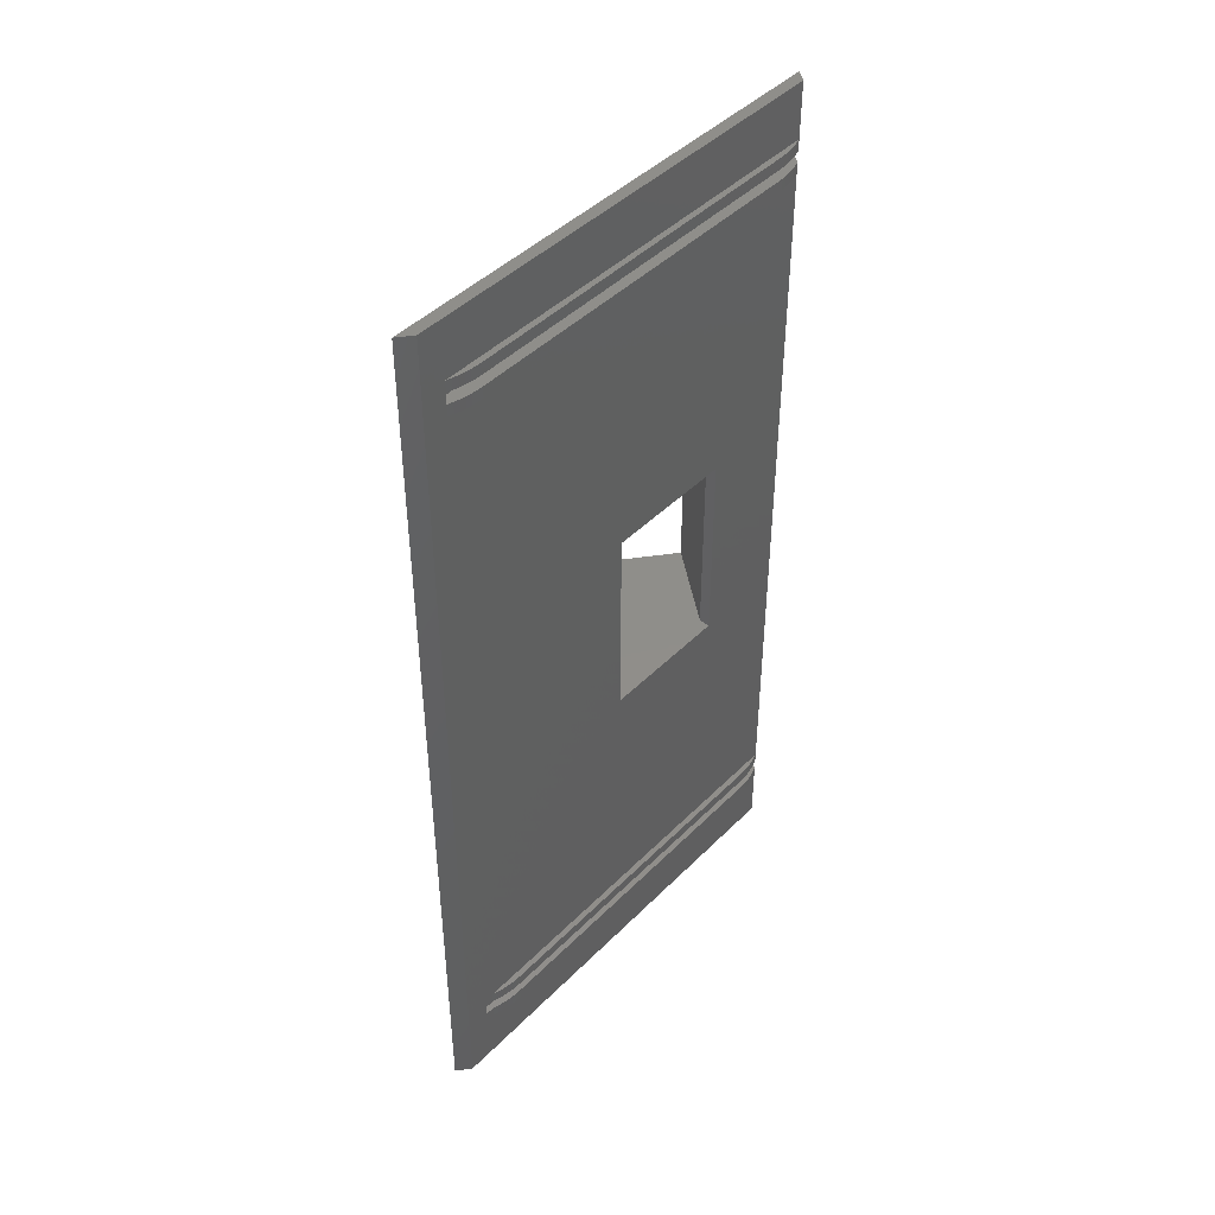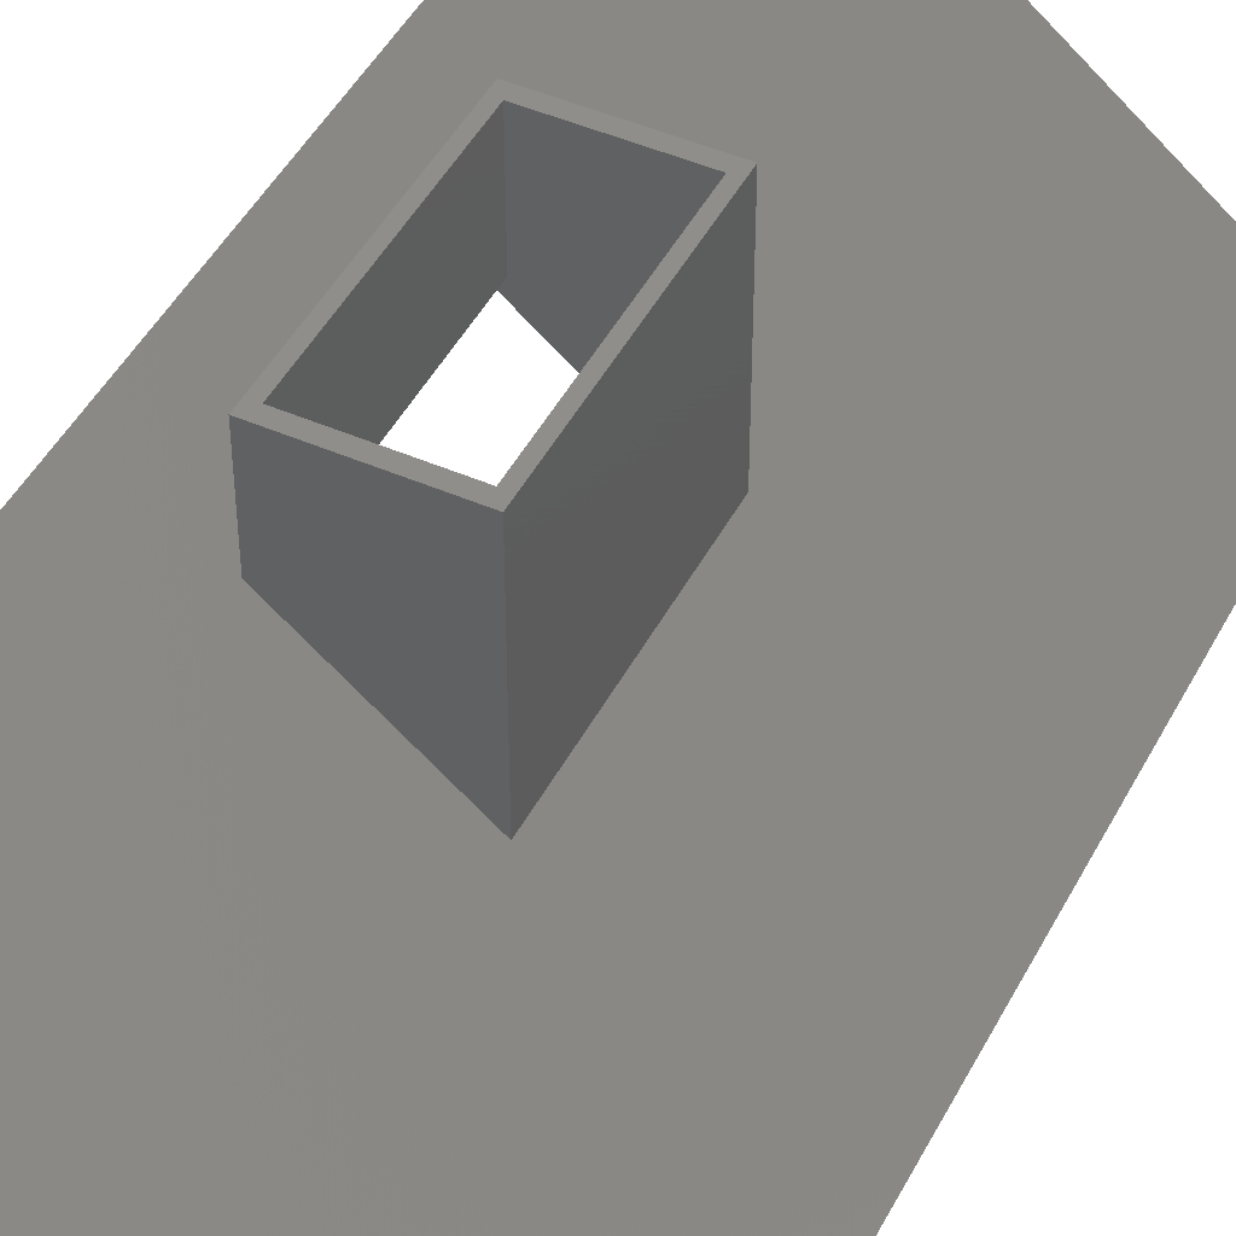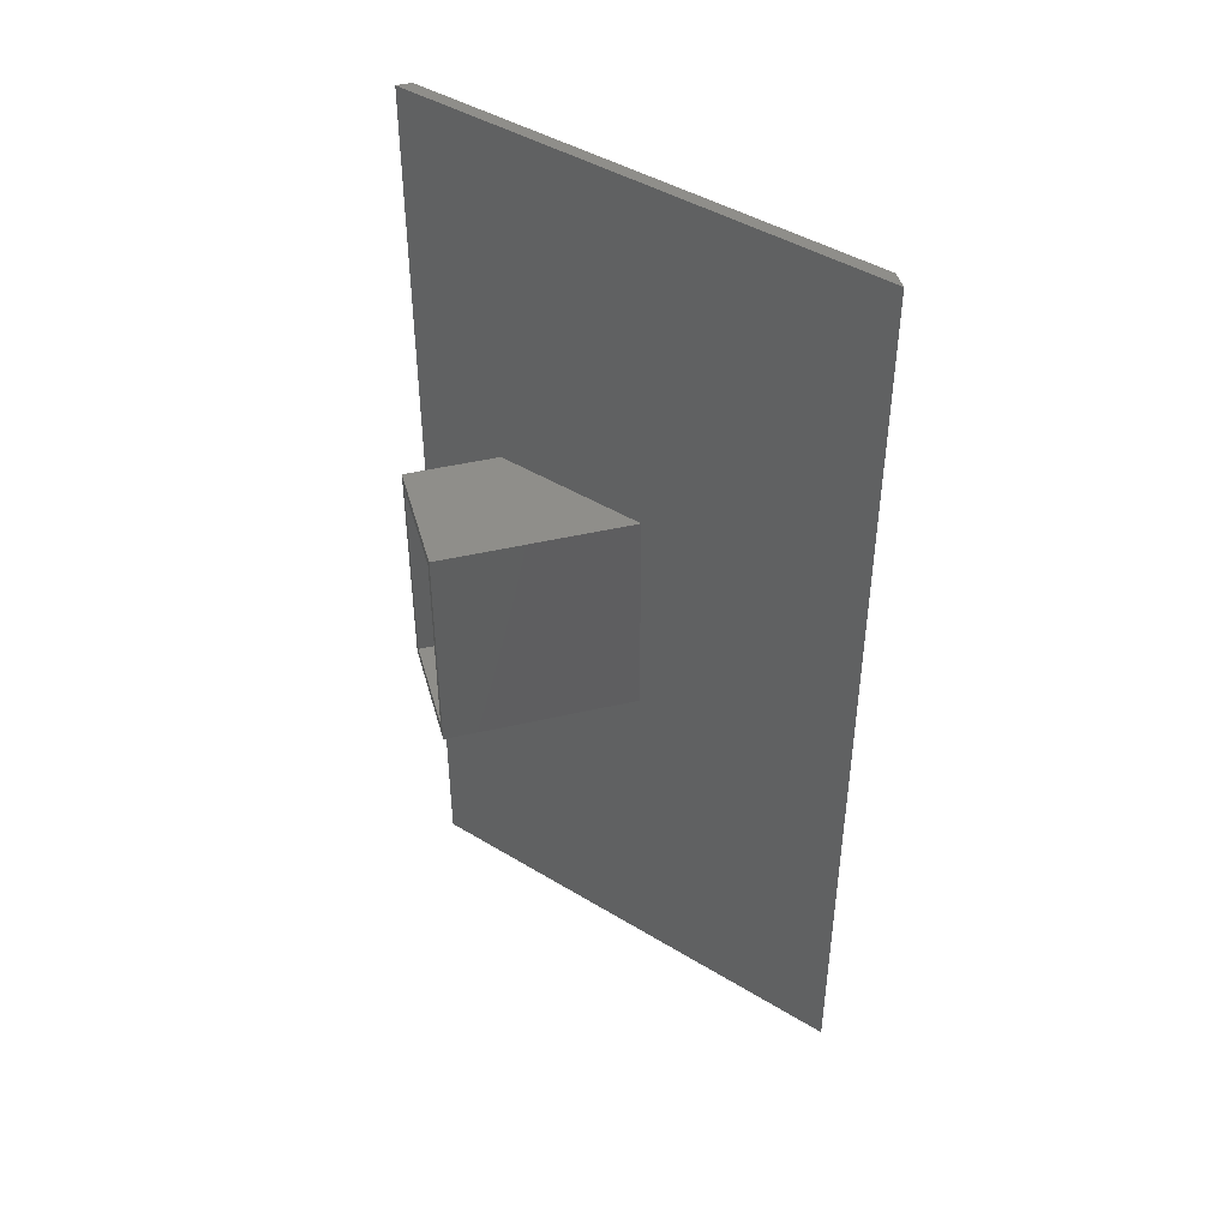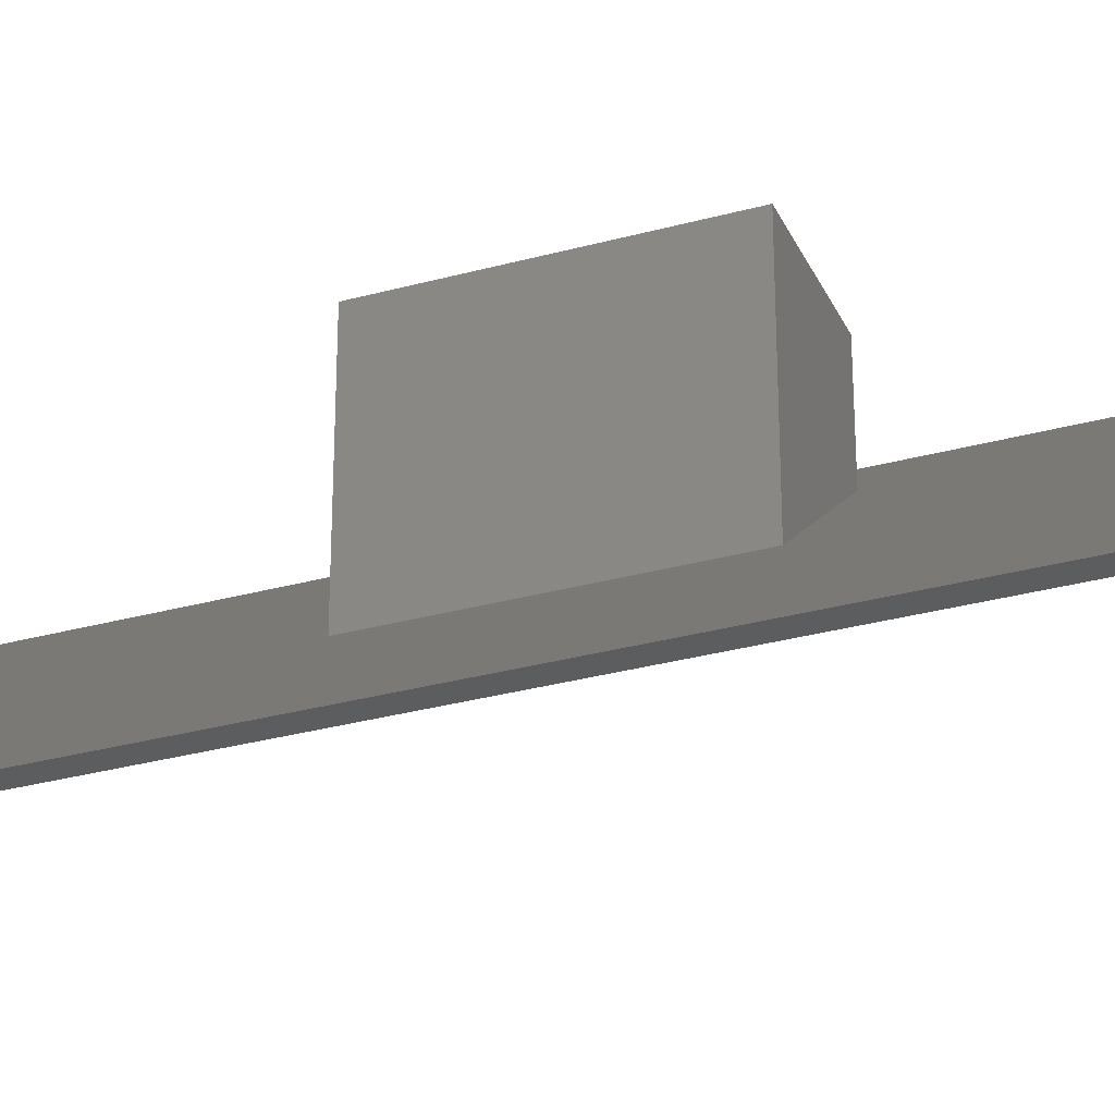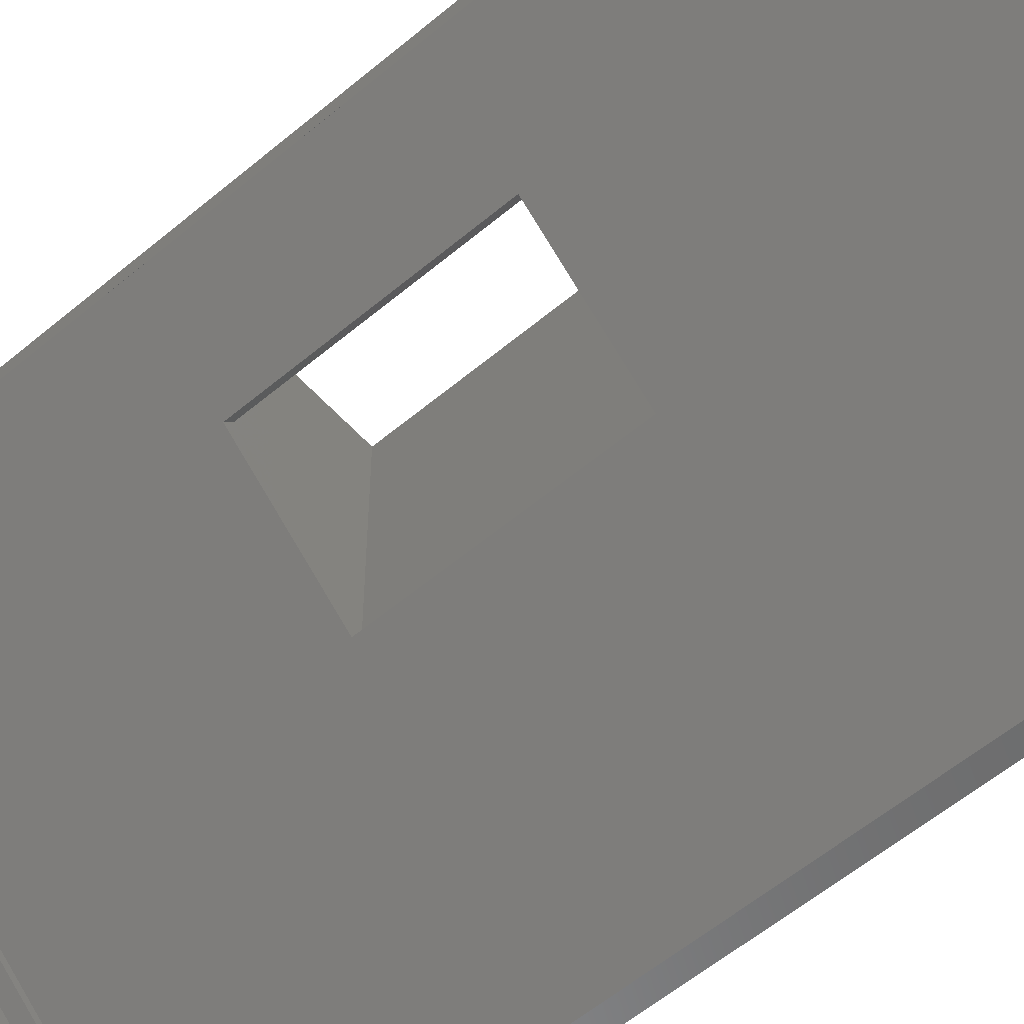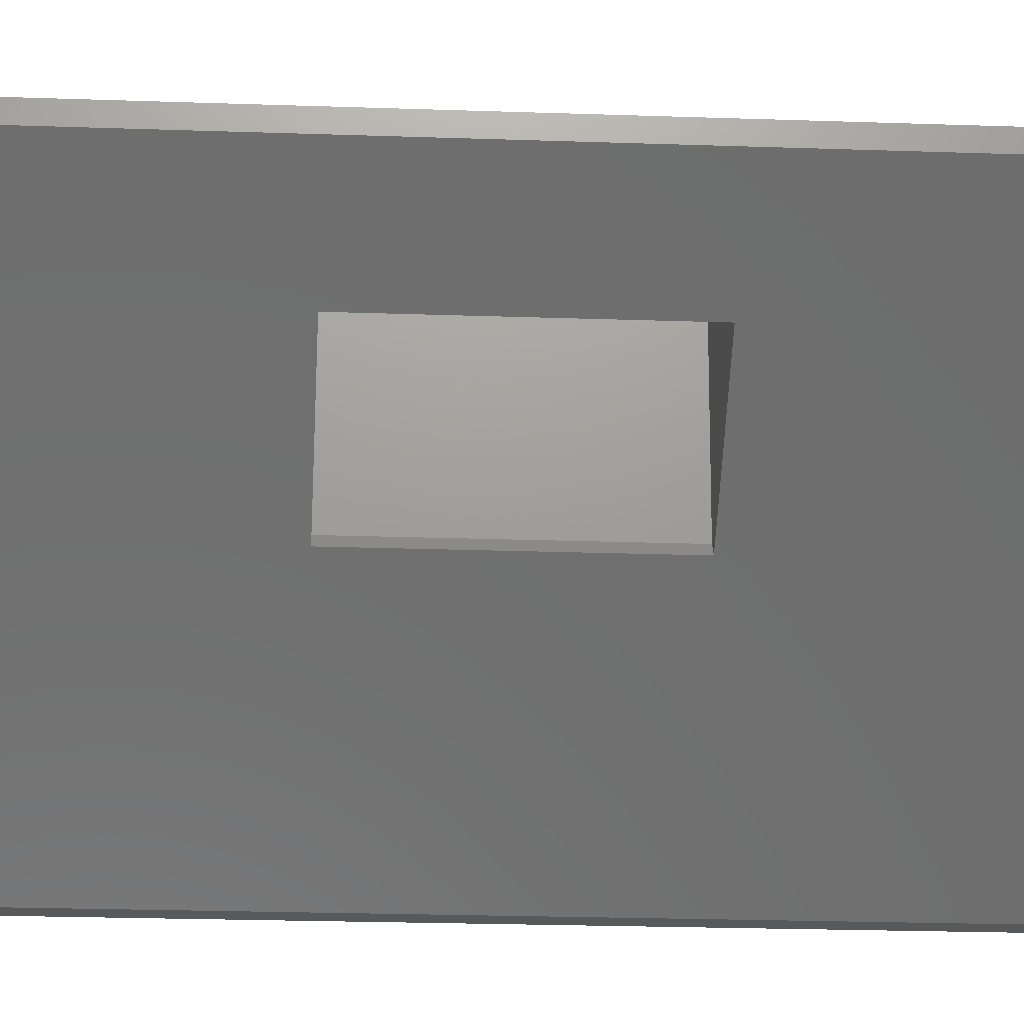
<metadata>
{"format":"stl","ext":"stl","renderer":"f3d","projection":"perspective","resolution":1024,"background":"white","views":[{"elev":44.6,"azim":170.4,"up":"+Y"},{"elev":46.3,"azim":26.5,"up":"+Z"},{"elev":44.4,"azim":74.8,"up":"+Y"},{"elev":-30.9,"azim":111.5,"up":"+Z"},{"elev":-56.9,"azim":-48.7,"up":"+Z"},{"elev":-20.3,"azim":-93.8,"up":"+Z"}]}
</metadata>
<code>
# stl→obj: 160 verts, 320 faces
v 40.02 127 74
v 8.735 65 99.69
v 40.02 -37 74
v 8.735 25 99.69
v -25.2 -37 127.5
v -12.52 25 117.1
v -12.52 65 117.1
v -25.2 127 127.5
v 7.19 27 101
v 7.19 63 101
v 5.921 27 99.41
v 5.921 63 99.41
v -10.97 63 115.9
v -10.97 27 115.9
v -12.24 63 114.3
v -12.24 27 114.3
v 33.47 113 76.79
v 33.47 111 76.79
v 32.54 113 77.17
v 32.54 111 77.17
v 31.63 113 77.59
v 31.63 111 77.59
v 30.74 113 78.07
v 30.74 111 78.07
v 29.88 113 78.59
v 29.88 111 78.59
v 29.06 113 79.16
v 29.06 111 79.16
v 28.26 113 79.78
v 28.26 111 79.78
v 33.47 117 76.79
v 33.47 115 76.79
v 32.54 117 77.17
v 32.54 115 77.17
v 31.63 117 77.59
v 31.63 115 77.59
v 30.74 117 78.07
v 30.74 115 78.07
v 29.88 117 78.59
v 29.88 115 78.59
v 29.06 117 79.16
v 29.06 115 79.16
v 28.26 117 79.78
v 28.26 115 79.78
v -25.2 111 125
v 32.22 -20.95 77.82
v -25.2 -20.95 125
v 36.87 127 74
v 36.87 -37 74
v 33.45 -23 76.81
v 33.45 -25 76.81
v 32.22 -27.05 77.82
v 32.22 -25 77.82
v -25.2 127 125
v -25.2 117 125
v -25.2 -37 125
v -25.2 -27.05 125
v 32.22 -23 77.82
v 31.28 -25 78.2
v 31.28 -27.05 78.2
v 30.37 -25 78.62
v 30.37 -27.05 78.62
v 29.49 -25 79.09
v 29.49 -27.05 79.09
v 28.63 -25 79.62
v 28.63 -27.05 79.62
v 27.8 -25 80.19
v 27.8 -27.05 80.19
v 27.01 -25 80.8
v 27.01 -27.05 80.8
v 31.28 -20.95 78.2
v 31.28 -23 78.2
v 30.37 -20.95 78.62
v 30.37 -23 78.62
v 29.49 -20.95 79.09
v 29.49 -23 79.09
v 28.63 -20.95 79.62
v 28.63 -23 79.62
v 27.8 -20.95 80.19
v 27.8 -23 80.19
v 27.01 -20.95 80.8
v 27.01 -23 80.8
v -25.2 115 125
v -24.65 115 124.1
v -24.65 117 124.1
v -24.06 115 123.3
v -24.06 117 123.3
v -23.42 115 122.5
v -23.42 117 122.5
v -22.74 115 121.8
v -22.74 117 121.8
v -22.02 115 121.1
v -22.02 117 121.1
v -21.26 115 120.4
v -21.26 117 120.4
v 34.42 115 77.95
v -24.13 115 126
v -25.2 115 126.9
v -25.2 115 124.9
v -25 115 127.1
v -25.2 113 125
v -24.65 111 124.1
v -24.65 113 124.1
v -24.06 111 123.3
v -24.06 113 123.3
v -23.42 111 122.5
v -23.42 113 122.5
v -22.74 111 121.8
v -22.74 113 121.8
v -22.02 111 121.1
v -22.02 113 121.1
v -21.26 111 120.4
v -21.26 113 120.4
v 34.42 113 77.95
v -24.13 113 126
v -25.2 113 126.9
v -25.2 113 124.9
v -25 113 127.1
v -24.65 -20.95 124.1
v -21.26 -20.95 120.4
v -22.02 -20.95 121.1
v -22.74 -20.95 121.8
v -23.42 -20.95 122.5
v -24.06 -20.95 123.3
v -21.26 -23 120.4
v -25.2 -23 125
v -24.65 -23 124.1
v -24.06 -23 123.3
v -23.42 -23 122.5
v -22.74 -23 121.8
v -22.02 -23 121.1
v -21.26 -25 120.4
v -25.2 -25 126.9
v 34.4 -25 77.97
v -22.02 -25 121.1
v -22.74 -25 121.8
v -23.42 -25 122.5
v -24.06 -25 123.3
v -24.65 -25 124.1
v -25.2 -25 125
v -25.2 -25 124.9
v -21.26 -27.05 120.4
v -24.65 -27.05 124.1
v -24.06 -27.05 123.3
v -23.42 -27.05 122.5
v -22.74 -27.05 121.8
v -22.02 -27.05 121.1
v -25.2 127 124.9
v -25.2 -37 124.9
v -25.2 -23 126.9
v -25.2 -23 124.9
v 34.4 -23 77.97
v -12.52 65 133.3
v -12.52 25 133.3
v -10.97 27 133.3
v 8.735 25 133.3
v 7.19 27 133.3
v 8.735 65 133.3
v 7.19 63 133.3
v -10.97 63 133.3
f 1 2 3
f 3 2 4
f 3 4 5
f 5 4 6
f 5 6 7
f 1 8 2
f 2 8 7
f 7 8 5
f 9 10 11
f 11 10 12
f 13 14 15
f 15 14 16
f 17 18 19
f 19 18 20
f 19 20 21
f 21 20 22
f 21 22 23
f 23 22 24
f 23 24 25
f 25 24 26
f 25 26 27
f 27 26 28
f 27 28 29
f 29 28 30
f 31 32 33
f 33 32 34
f 33 34 35
f 35 34 36
f 35 36 37
f 37 36 38
f 37 38 39
f 39 38 40
f 39 40 41
f 41 40 42
f 41 42 43
f 43 42 44
f 15 45 12
f 12 45 18
f 12 18 11
f 11 18 46
f 11 46 47
f 45 15 47
f 47 15 16
f 47 16 11
f 17 48 18
f 18 48 49
f 18 49 50
f 50 49 51
f 51 49 52
f 51 52 53
f 17 32 48
f 48 32 31
f 48 31 54
f 54 31 55
f 49 56 52
f 52 56 57
f 58 46 50
f 50 46 18
f 53 52 59
f 59 52 60
f 59 60 61
f 61 60 62
f 61 62 63
f 63 62 64
f 63 64 65
f 65 64 66
f 65 66 67
f 67 66 68
f 67 68 69
f 69 68 70
f 46 58 71
f 71 58 72
f 71 72 73
f 73 72 74
f 73 74 75
f 75 74 76
f 75 76 77
f 77 76 78
f 77 78 79
f 79 78 80
f 79 80 81
f 81 80 82
f 83 55 84
f 84 55 85
f 84 85 86
f 86 85 87
f 86 87 88
f 88 87 89
f 88 89 90
f 90 89 91
f 90 91 92
f 92 91 93
f 92 93 94
f 94 93 95
f 32 96 34
f 34 96 36
f 36 96 38
f 38 96 44
f 38 44 40
f 40 44 42
f 96 97 44
f 44 97 94
f 94 97 92
f 92 97 90
f 90 97 88
f 88 97 86
f 86 97 84
f 84 97 83
f 83 97 98
f 83 98 99
f 97 100 98
f 95 43 94
f 94 43 44
f 45 101 102
f 102 101 103
f 102 103 104
f 104 103 105
f 104 105 106
f 106 105 107
f 106 107 108
f 108 107 109
f 108 109 110
f 110 109 111
f 110 111 112
f 112 111 113
f 18 45 20
f 20 45 102
f 20 102 30
f 30 102 112
f 112 102 104
f 112 104 106
f 106 108 112
f 112 108 110
f 28 26 30
f 30 26 24
f 30 24 22
f 22 20 30
f 113 29 112
f 112 29 30
f 93 91 95
f 95 91 89
f 95 89 87
f 87 85 95
f 95 85 33
f 95 33 43
f 43 33 35
f 43 35 37
f 55 31 85
f 85 31 33
f 37 39 43
f 43 39 41
f 17 19 114
f 114 19 21
f 114 21 23
f 114 23 29
f 29 23 25
f 29 25 27
f 114 29 115
f 115 29 113
f 115 113 111
f 111 109 115
f 115 109 107
f 115 107 105
f 105 103 115
f 115 103 101
f 115 101 116
f 116 101 117
f 116 118 115
f 47 46 119
f 119 46 71
f 119 71 120
f 120 71 81
f 81 71 73
f 81 73 75
f 75 77 81
f 81 77 79
f 121 122 120
f 120 122 123
f 120 123 124
f 124 119 120
f 82 125 81
f 81 125 120
f 126 47 127
f 127 47 119
f 127 119 128
f 128 119 124
f 128 124 129
f 129 124 123
f 129 123 130
f 130 123 122
f 130 122 131
f 131 122 121
f 131 121 125
f 125 121 120
f 132 133 69
f 69 133 134
f 69 134 59
f 59 134 53
f 53 134 51
f 132 135 133
f 133 135 136
f 133 136 137
f 137 138 133
f 133 138 139
f 133 139 140
f 140 141 133
f 59 61 69
f 69 61 63
f 69 63 65
f 65 67 69
f 70 142 69
f 69 142 132
f 57 140 143
f 143 140 139
f 143 139 144
f 144 139 138
f 144 138 145
f 145 138 137
f 145 137 146
f 146 137 136
f 146 136 147
f 147 136 135
f 147 135 142
f 142 135 132
f 68 66 70
f 70 66 64
f 70 64 62
f 62 60 70
f 70 60 143
f 70 143 142
f 142 143 144
f 142 144 145
f 52 57 60
f 60 57 143
f 145 146 142
f 142 146 147
f 148 8 54
f 54 8 1
f 54 1 48
f 149 56 5
f 5 56 3
f 3 56 49
f 8 150 5
f 5 150 133
f 5 133 149
f 149 133 141
f 148 98 8
f 8 98 116
f 8 116 150
f 150 116 151
f 151 116 117
f 148 99 98
f 98 100 116
f 116 100 118
f 83 99 55
f 55 99 148
f 55 148 54
f 56 149 57
f 57 149 141
f 57 141 140
f 118 100 115
f 115 100 97
f 97 96 115
f 115 96 114
f 114 96 17
f 17 96 32
f 126 151 47
f 47 151 117
f 47 117 45
f 45 117 101
f 50 152 58
f 58 152 150
f 58 150 126
f 126 150 151
f 127 82 126
f 126 82 72
f 126 72 58
f 82 127 125
f 125 127 128
f 125 128 129
f 129 130 125
f 125 130 131
f 80 78 82
f 82 78 76
f 82 76 74
f 74 72 82
f 134 152 51
f 51 152 50
f 150 152 133
f 133 152 134
f 49 48 3
f 3 48 1
f 153 154 155
f 155 154 156
f 155 156 157
f 157 156 158
f 157 158 159
f 159 158 153
f 159 153 160
f 160 153 155
f 154 6 156
f 156 6 4
f 154 153 6
f 6 153 7
f 157 159 9
f 9 159 10
f 160 13 159
f 159 13 10
f 10 13 12
f 12 13 15
f 160 155 13
f 13 155 14
f 155 157 14
f 14 157 9
f 14 9 16
f 16 9 11
f 153 158 7
f 7 158 2
f 4 2 156
f 156 2 158

</code>
